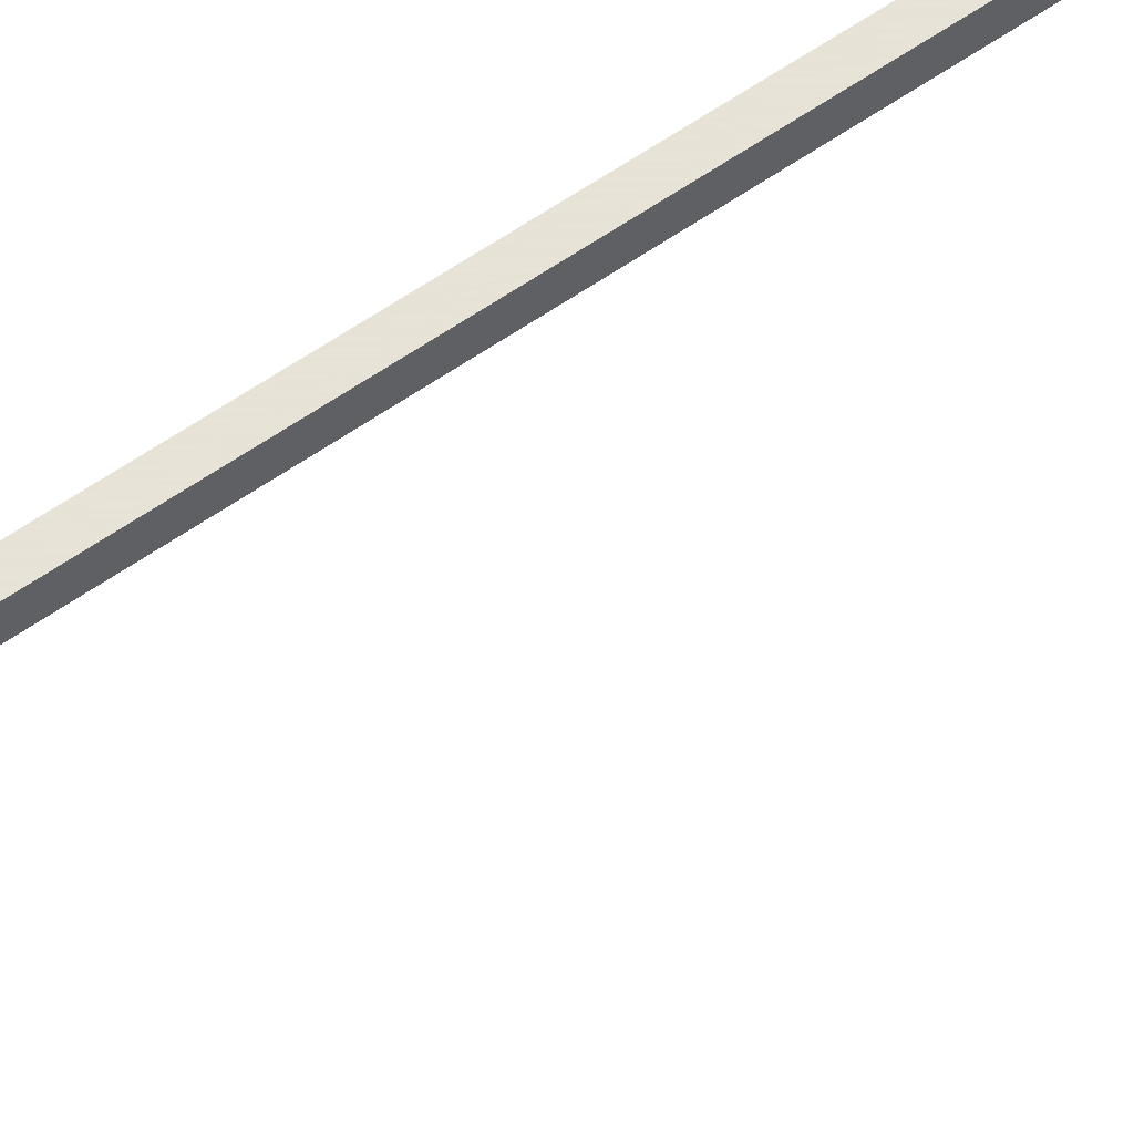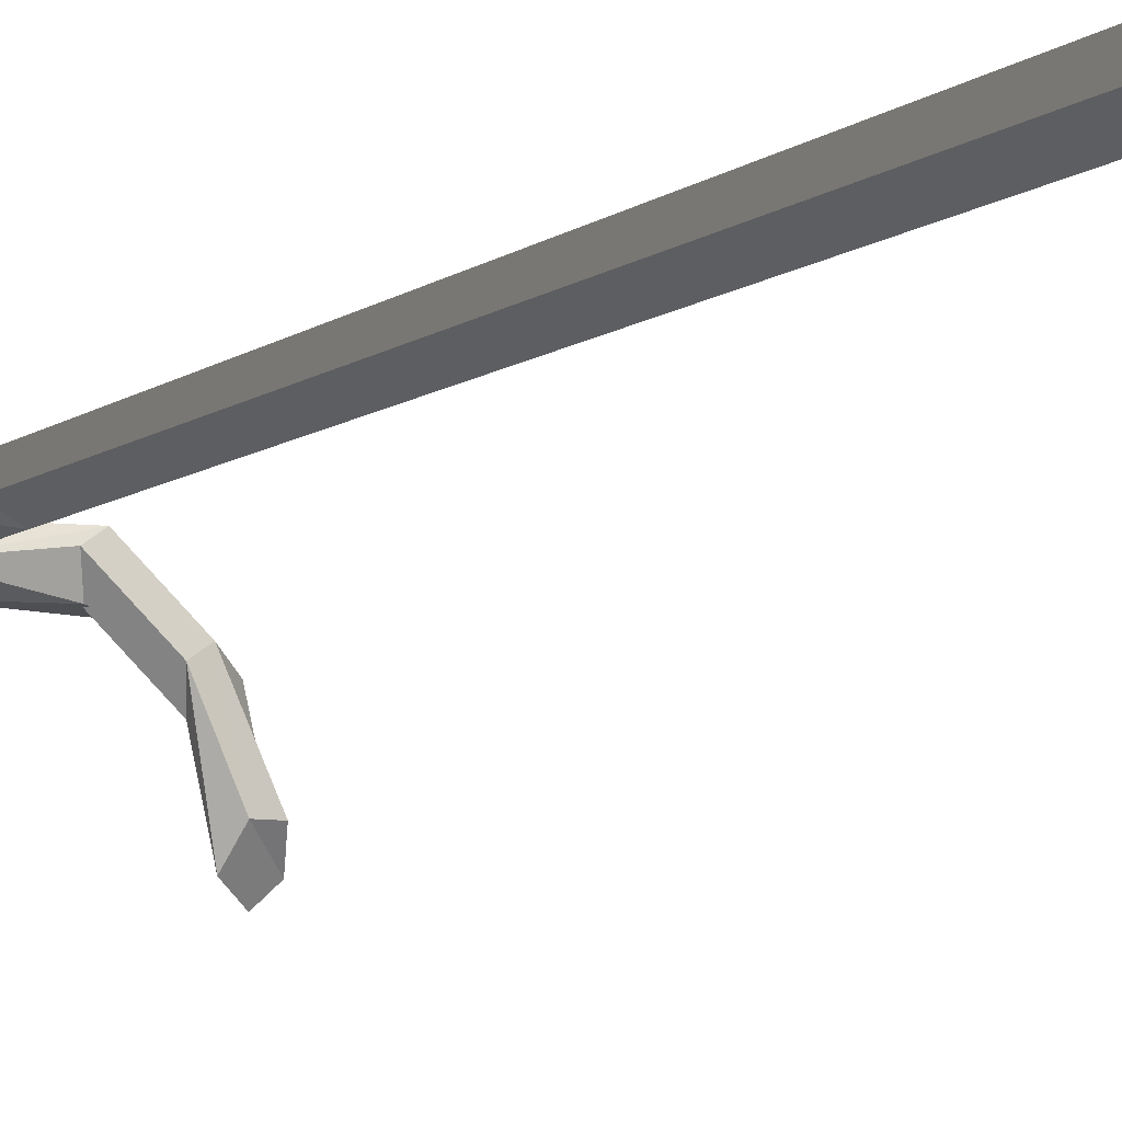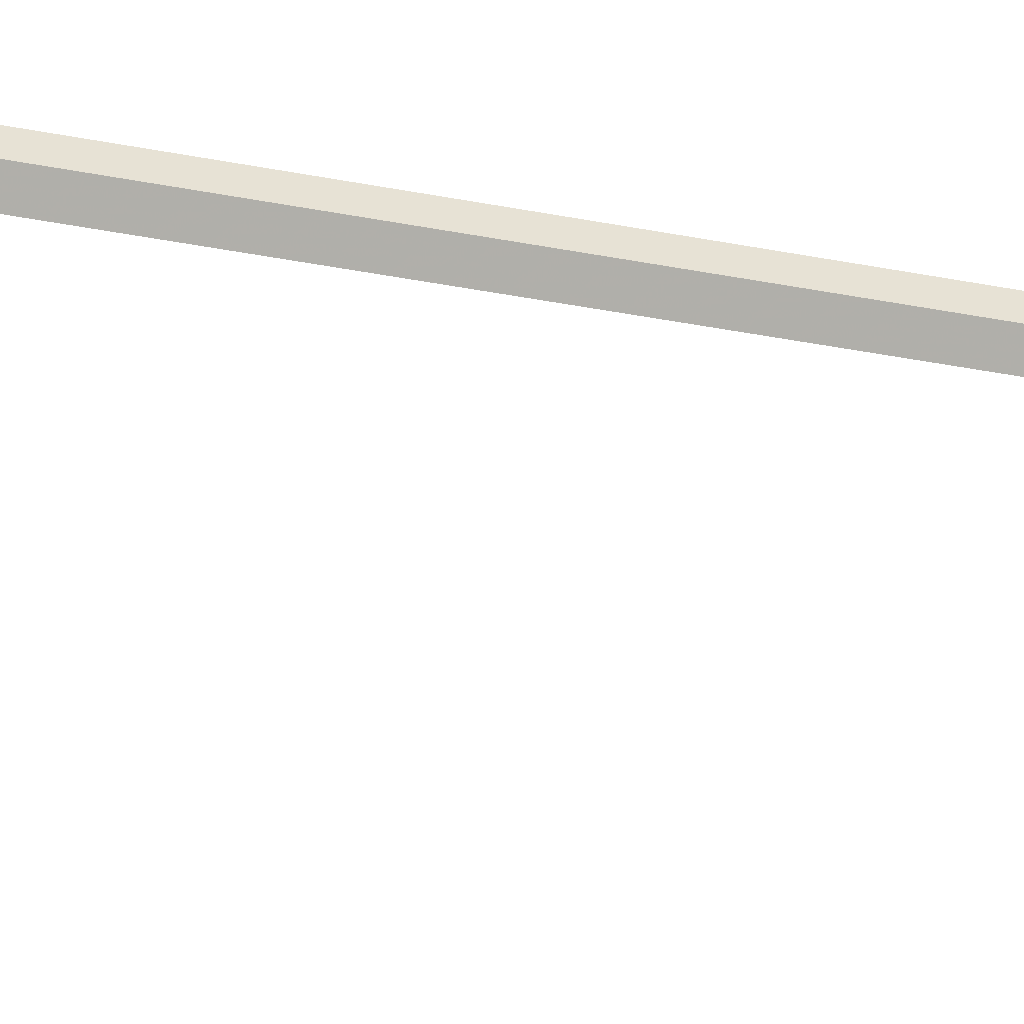
<metadata>
{"format":"obj","ext":"obj","renderer":"f3d","projection":"perspective","resolution":1024,"background":"white","views":[{"elev":62.8,"azim":55.2,"up":"+Z"},{"elev":-5.9,"azim":-20.9,"up":"+Z"},{"elev":-33.9,"azim":-105.3,"up":"+Z"}]}
</metadata>
<code>
o object/climbing_rope/base
v -9 -9 9
v 7 -7 11
v 10 -6 13
v -7 -7 13
v -18 -16 9
v -7 -4 6
v 8 -5 6
v -5 0 9
v -5 -2 13
v 14 -2 10
v 13 -1 5
v -19 -10 6
v -20 -7 9
v -20 -7 13
v -18 -14 13
v 24 -2 0
v 23 -1 -5
v 8 -4 6
v 18 -4 -4
v 17 -7 1
v 20 -6 3
v 28 -2 -18
v 25 -1 -21
v 21 -4 -18
v 23 -7 -13
v 27 -6 -13
v -12 -67 9
v -11 -50 9
v -12 -49 13
v -13 -65 13
v -12 -81 9
v -15 -63 6
v -15 -48 6
v -21 -35 6
v -17 -38 9
v -19 -36 13
v -24 -34 13
v -18 -46 13
v -17 -60 13
v -13 -79 13
v -12 -95 9
v -15 -77 6
v -18 -59 9
v -20 -46 9
v -26 -33 9
v -28 -19 9
v -24 -22 6
v -21 -25 9
v -22 -24 13
v -27 -20 13
v -18 -73 9
v -17 -74 13
v -13 -93 13
v -12 -109 9
v -15 -91 6
v -12 -123 9
v -13 -107 13
v -13 -121 13
v -12 -137 9
v -15 -119 6
v -15 -105 6
v -18 -87 9
v -17 -88 13
v -18 -115 9
v -17 -116 13
v -17 -102 13
v -18 -101 9
v -15 -133 6
v -18 -129 9
v -17 -130 13
v -13 -135 13
v -12 -151 9
v -13 -149 13
v -12 -165 9
v -15 -147 6
v -18 -143 9
v -17 -144 13
v -15 -161 6
v -18 -157 9
v -17 -158 13
v -13 -163 13
v -12 -179 9
v -13 -177 13
v -12 -193 9
v -15 -175 6
v -18 -171 9
v -17 -172 13
v -15 -189 6
v -18 -185 9
v -17 -186 13
v -13 -191 13
v -12 -235 9
v -12 -221 9
v -13 -219 13
v -13 -233 13
v -12 -249 9
v -15 -231 6
v -15 -217 6
v -15 -203 6
v -12 -207 9
v -13 -205 13
v -17 -200 13
v -17 -214 13
v -17 -228 13
v -13 -247 13
v -12 -263 9
v -15 -245 6
v -18 -227 9
v -18 -213 9
v -18 -199 9
v -18 -241 9
v -17 -242 13
v -13 -261 13
v -12 -277 9
v -15 -259 6
v -18 -255 9
v -17 -256 13
v -15 -273 6
v -18 -269 9
v -17 -270 13
v -13 -275 13
v -12 -291 9
v -13 -289 13
v -17 -284 13
v -18 -283 9
v -15 -287 6
f 1 2 3
f 1 3 4
f 1 4 5
f 1 5 6
f 1 6 7
f 1 7 2
f 8 9 10
f 8 10 11
f 8 11 6
f 8 6 12
f 8 12 13
f 8 13 9
f 9 13 14
f 9 14 15
f 9 15 4
f 9 4 10
f 10 4 3
f 10 3 16
f 10 16 17
f 10 17 11
f 11 17 18
f 18 17 19
f 18 19 2
f 2 19 20
f 2 20 3
f 3 20 21
f 3 21 16
f 16 21 22
f 16 22 23
f 16 23 17
f 17 23 19
f 19 23 24
f 19 24 20
f 20 24 25
f 20 25 21
f 21 25 26
f 21 26 22
f 22 26 25
f 22 25 23
f 23 25 24
f 6 11 7
f 27 28 29
f 27 29 30
f 27 30 31
f 27 31 32
f 27 32 33
f 27 33 28
f 28 33 34
f 28 34 35
f 28 35 36
f 28 36 29
f 29 36 37
f 29 37 38
f 29 38 30
f 30 38 39
f 30 39 40
f 30 40 31
f 31 40 41
f 31 41 42
f 31 42 32
f 32 42 43
f 32 43 44
f 32 44 33
f 33 44 45
f 33 45 34
f 34 45 46
f 34 46 47
f 34 47 35
f 35 47 48
f 35 48 49
f 35 49 36
f 36 49 50
f 36 50 37
f 37 50 45
f 37 45 44
f 37 44 38
f 38 44 43
f 38 43 39
f 39 43 51
f 39 51 52
f 39 52 40
f 40 52 53
f 40 53 41
f 41 53 54
f 41 54 55
f 41 55 42
f 42 55 51
f 42 51 43
f 45 50 46
f 46 50 14
f 46 14 13
f 46 13 47
f 47 13 12
f 47 12 48
f 48 12 5
f 48 5 15
f 48 15 49
f 49 15 14
f 49 14 50
f 5 4 15
f 5 12 6
f 56 54 57
f 56 57 58
f 56 58 59
f 56 59 60
f 56 60 61
f 56 61 54
f 54 61 55
f 55 61 62
f 55 62 51
f 51 62 52
f 52 62 63
f 52 63 53
f 53 63 57
f 53 57 54
f 64 65 66
f 64 66 67
f 64 67 60
f 64 60 68
f 64 68 69
f 64 69 65
f 65 69 70
f 65 70 71
f 65 71 58
f 65 58 66
f 66 58 57
f 66 57 63
f 66 63 67
f 67 63 62
f 67 62 61
f 67 61 60
f 72 59 71
f 72 71 73
f 72 73 74
f 72 74 75
f 72 75 68
f 72 68 59
f 59 68 60
f 76 77 70
f 76 70 69
f 76 69 75
f 76 75 78
f 76 78 79
f 76 79 77
f 77 79 80
f 77 80 81
f 77 81 73
f 77 73 70
f 70 73 71
f 75 69 68
f 59 58 71
f 82 74 81
f 82 81 83
f 82 83 84
f 82 84 85
f 82 85 78
f 82 78 74
f 74 78 75
f 86 87 80
f 86 80 79
f 86 79 85
f 86 85 88
f 86 88 89
f 86 89 87
f 87 89 90
f 87 90 91
f 87 91 83
f 87 83 80
f 80 83 81
f 85 79 78
f 74 73 81
f 92 93 94
f 92 94 95
f 92 95 96
f 92 96 97
f 92 97 98
f 92 98 93
f 93 98 99
f 93 99 100
f 93 100 101
f 93 101 94
f 94 101 102
f 94 102 103
f 94 103 95
f 95 103 104
f 95 104 105
f 95 105 96
f 96 105 106
f 96 106 107
f 96 107 97
f 97 107 108
f 97 108 109
f 97 109 98
f 98 109 110
f 98 110 99
f 99 110 89
f 99 89 88
f 99 88 100
f 100 88 84
f 100 84 91
f 100 91 101
f 101 91 90
f 101 90 102
f 102 90 110
f 102 110 109
f 102 109 103
f 103 109 108
f 103 108 104
f 104 108 111
f 104 111 112
f 104 112 105
f 105 112 113
f 105 113 106
f 106 113 114
f 106 114 115
f 106 115 107
f 107 115 111
f 107 111 108
f 110 90 89
f 84 83 91
f 84 88 85
f 116 117 112
f 116 112 111
f 116 111 115
f 116 115 118
f 116 118 119
f 116 119 117
f 117 119 120
f 117 120 121
f 117 121 113
f 117 113 112
f 122 114 121
f 122 121 123
f 123 121 120
f 123 120 124
f 124 120 125
f 125 120 119
f 125 119 126
f 126 119 118
f 126 118 122
f 122 118 114
f 114 118 115
f 114 113 121

</code>
